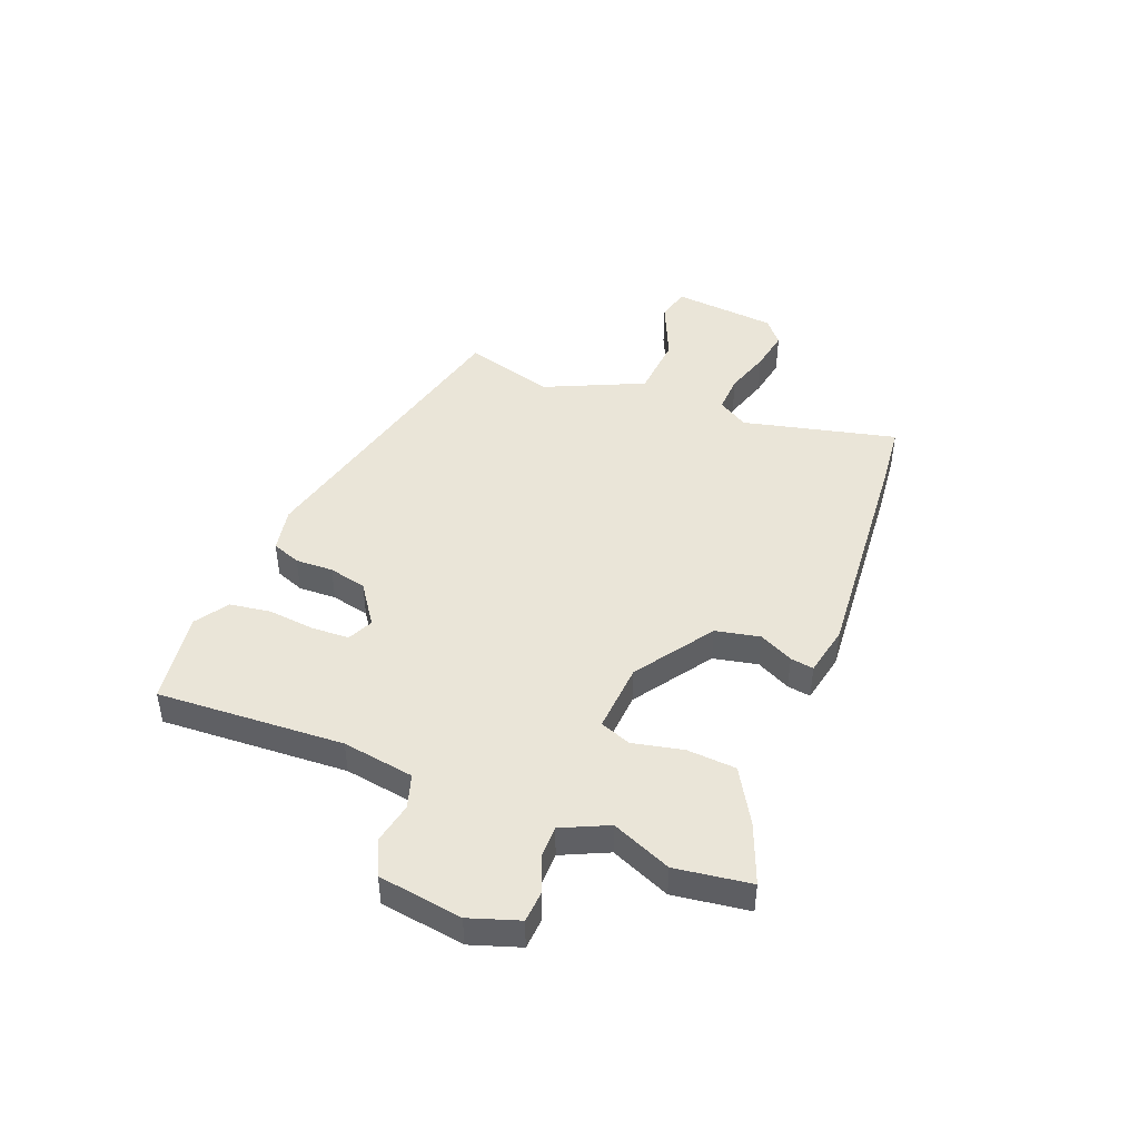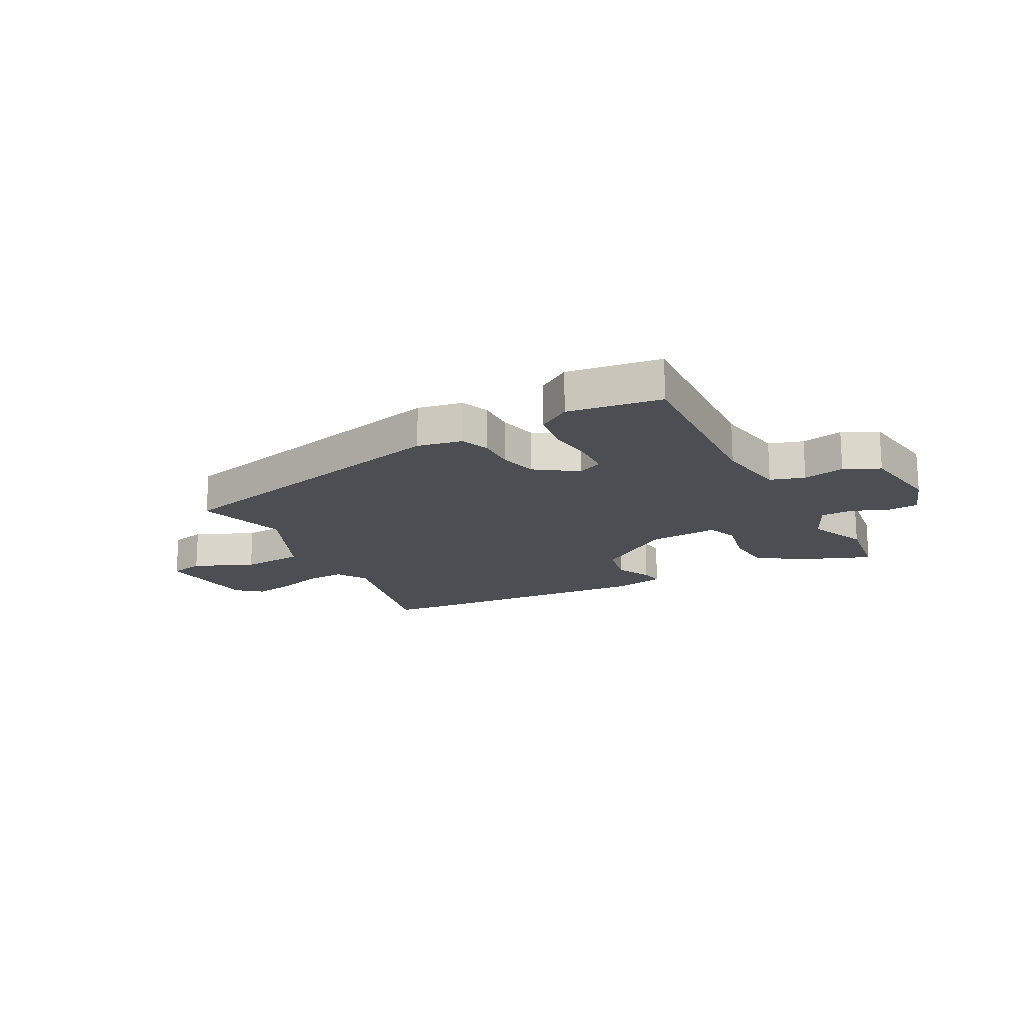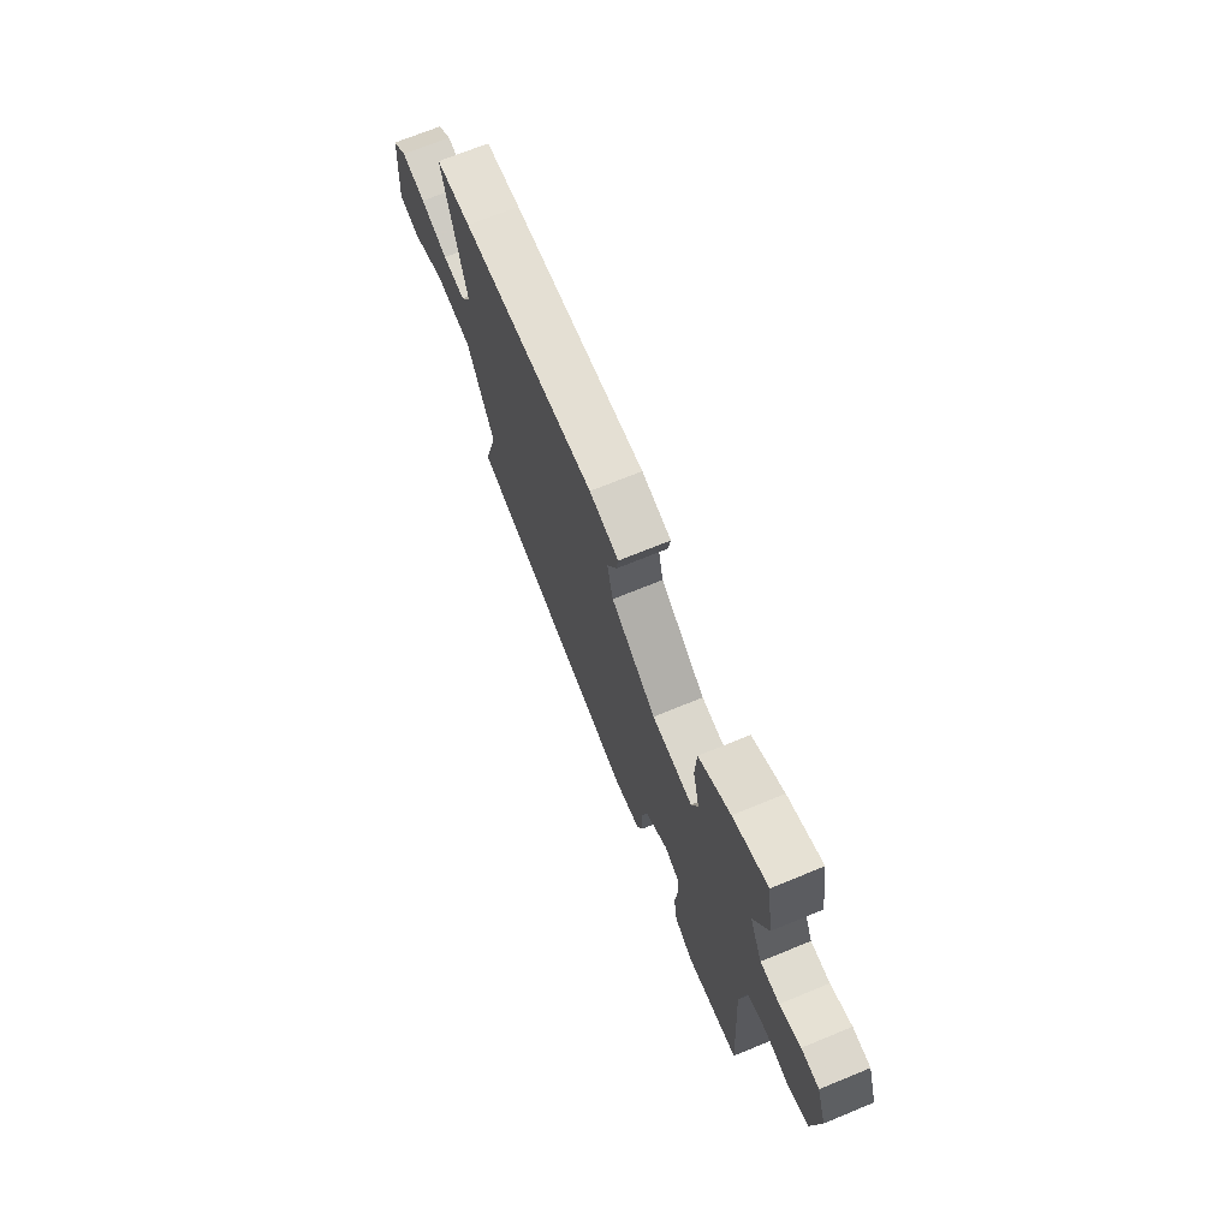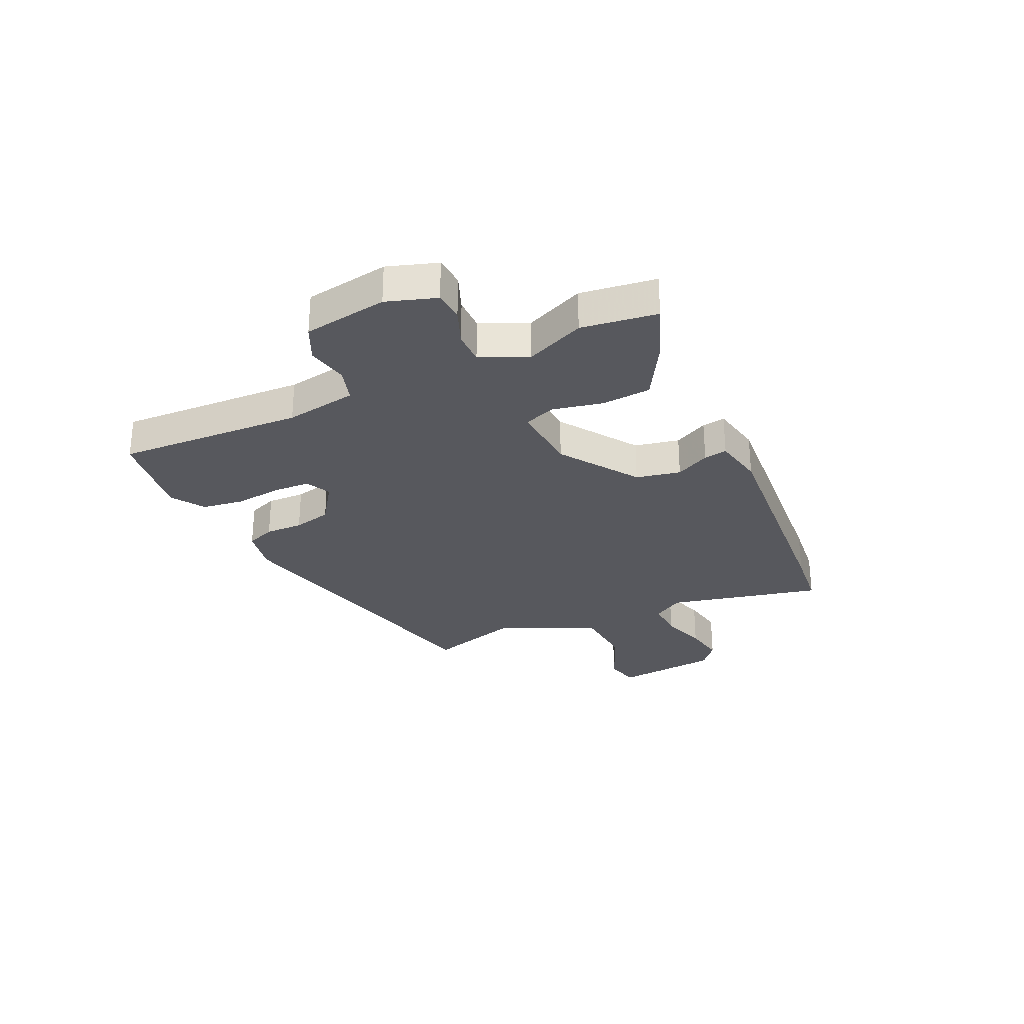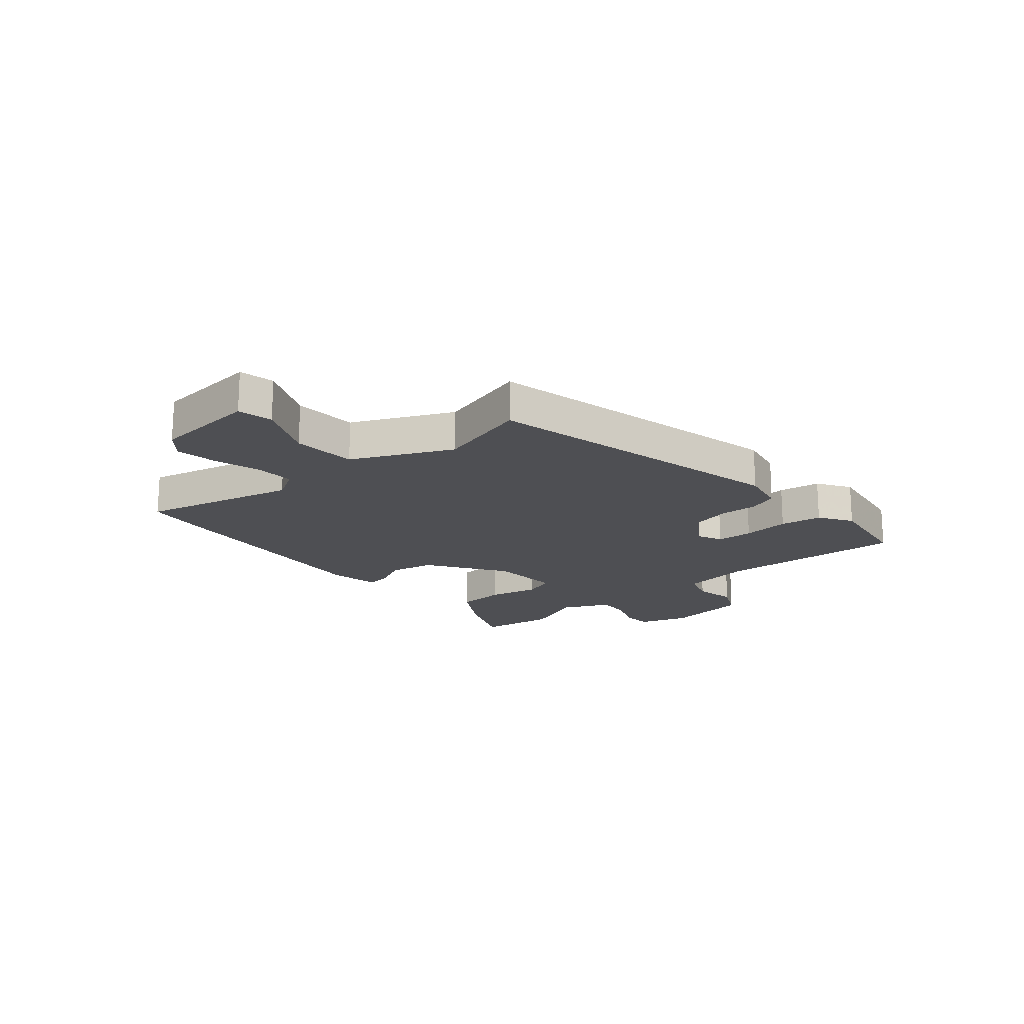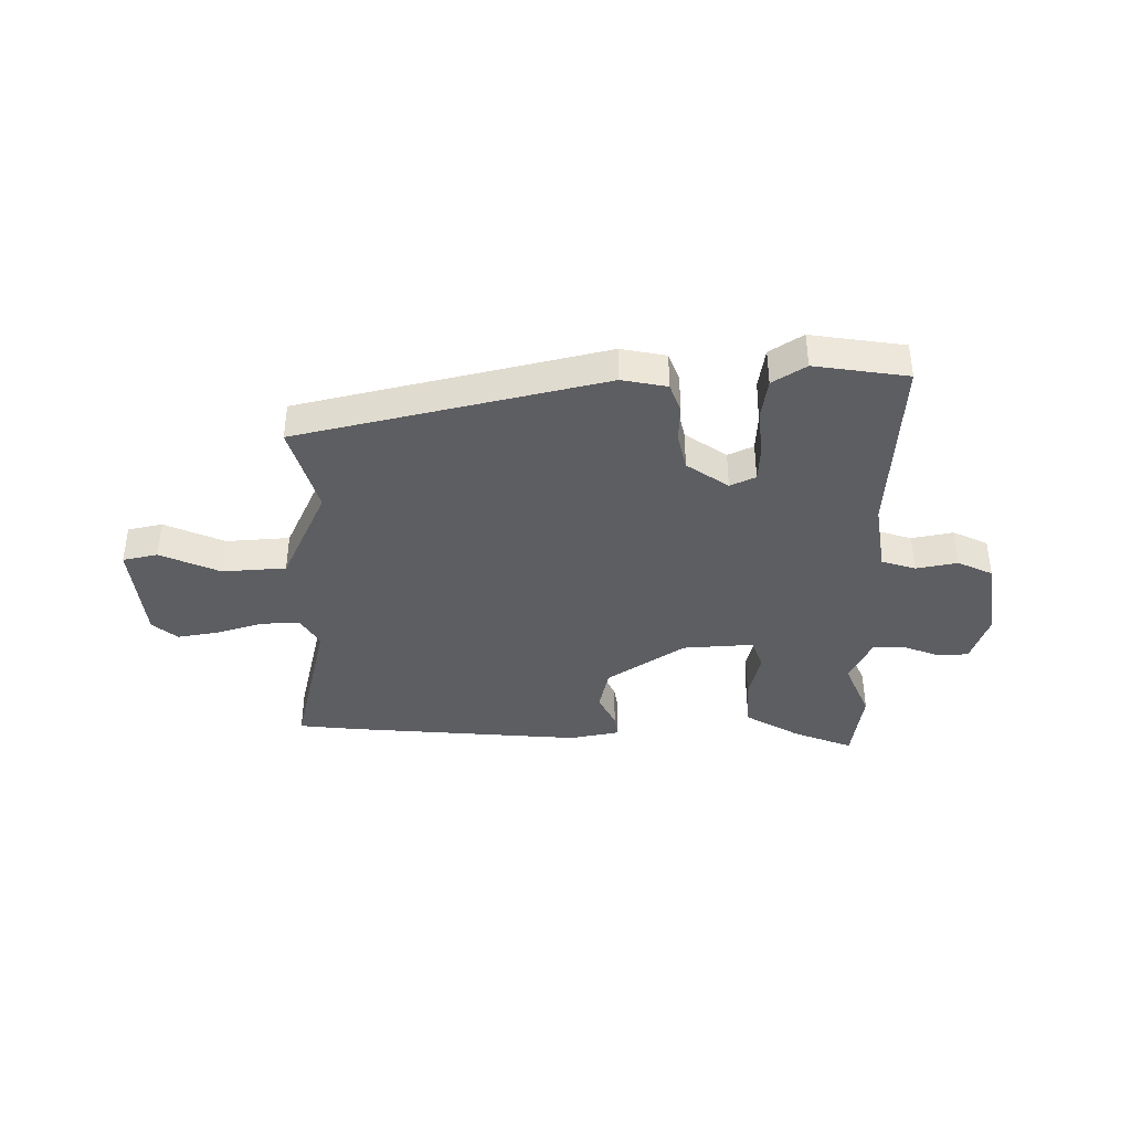
<metadata>
{"format":"obj","ext":"obj","renderer":"f3d","projection":"perspective","resolution":1024,"background":"white","views":[{"elev":45.0,"azim":-67.7,"up":"+Y"},{"elev":-17.4,"azim":-151.1,"up":"+Y"},{"elev":70.4,"azim":-112.3,"up":"+Z"},{"elev":-28.9,"azim":-64.1,"up":"+Y"},{"elev":-18.2,"azim":130.7,"up":"+Y"},{"elev":-39.0,"azim":-178.9,"up":"+Y"}]}
</metadata>
<code>
v -0.509 0.07 0.443
v -0.488 0.07 0.579
v -0.381 0.07 0.535
v -0.283 0.07 0.476
v -0.278 0.07 0.387
v -0.299 0.07 0.297
v -0.279 0.07 0.24
v -0.152 0.07 0.247
v -0.011 0.07 0.34
v 0.007 0.07 0.42
v -0.023 0.07 0.482
v -0.029 0.07 0.524
v 0.063 0.07 0.541
v 0.483 0.07 0.502
v 0.592 0.07 0.489
v 0.523 0.07 0.212
v 0.556 0.07 0.156
v 0.626 0.07 0.158
v 0.71 0.07 0.183
v 0.785 0.07 0.195
v 0.829 0.07 0.157
v 0.845 0.07 -0.032
v 0.782 0.07 -0.045
v 0.675 0.07 0.004
v 0.56 0.07 -0.003
v 0.476 0.07 -0.18
v 0.521 0.07 -0.345
v -0.03 0.07 -0.469
v -0.111 0.07 -0.452
v -0.13 0.07 -0.4
v -0.127 0.07 -0.332
v -0.142 0.07 -0.263
v -0.216 0.07 -0.21
v -0.262 0.07 -0.231
v -0.266 0.07 -0.297
v -0.258 0.07 -0.382
v -0.27 0.07 -0.457
v -0.33 0.07 -0.495
v -0.498 0.07 -0.468
v -0.476 0.07 -0.131
v -0.495 0.07 -0.001
v -0.556 0.07 0.019
v -0.631 0.07 0.005
v -0.694 0.07 0.036
v -0.715 0.07 0.188
v -0.684 0.07 0.277
v -0.629 0.07 0.28
v -0.564 0.07 0.253
v -0.505 0.07 0.252
v -0.465 0.07 0.335
v -0.509 0 0.443
v -0.488 0 0.579
v -0.381 0 0.535
v -0.283 0 0.476
v -0.278 0 0.387
v -0.299 0 0.297
v -0.279 0 0.24
v -0.152 0 0.247
v -0.011 0 0.34
v 0.007 0 0.42
v -0.023 0 0.482
v -0.029 0 0.524
v 0.063 0 0.541
v 0.483 0 0.502
v 0.592 0 0.489
v 0.523 0 0.212
v 0.556 0 0.156
v 0.626 0 0.158
v 0.71 0 0.183
v 0.785 0 0.195
v 0.829 0 0.157
v 0.845 0 -0.032
v 0.782 0 -0.045
v 0.675 0 0.004
v 0.56 0 -0.003
v 0.476 0 -0.18
v 0.521 0 -0.345
v -0.03 0 -0.469
v -0.111 0 -0.452
v -0.13 0 -0.4
v -0.127 0 -0.332
v -0.142 0 -0.263
v -0.216 0 -0.21
v -0.262 0 -0.231
v -0.266 0 -0.297
v -0.258 0 -0.382
v -0.27 0 -0.457
v -0.33 0 -0.495
v -0.498 0 -0.468
v -0.476 0 -0.131
v -0.495 0 -0.001
v -0.556 0 0.019
v -0.631 0 0.005
v -0.694 0 0.036
v -0.715 0 0.188
v -0.684 0 0.277
v -0.629 0 0.28
v -0.564 0 0.253
v -0.505 0 0.252
v -0.465 0 0.335
f 46 47 48
f 45 46 48
f 44 45 48
f 43 44 48
f 42 43 48
f 41 42 48 49
f 40 41 49 50
f 38 39 40
f 37 38 40
f 36 37 40
f 35 36 40
f 34 35 40 50
f 29 30 31
f 28 29 31
f 27 28 31
f 26 27 31
f 25 26 31 32
f 22 23 24
f 21 22 24
f 20 21 24
f 19 20 24
f 18 19 24
f 17 18 24 25
f 25 32 33
f 17 25 33
f 16 17 33
f 14 15 16
f 13 14 16
f 12 13 16
f 11 12 16
f 10 11 16
f 4 5 6
f 3 4 6
f 2 3 6
f 1 2 6
f 50 1 6
f 50 6 7
f 34 50 7
f 33 34 7 8
f 16 33 8 9
f 9 10 16
f 98 97 96
f 98 96 95
f 98 95 94
f 98 94 93
f 98 93 92
f 99 98 92 91
f 100 99 91 90
f 90 89 88
f 90 88 87
f 90 87 86
f 90 86 85
f 100 90 85 84
f 81 80 79
f 81 79 78
f 81 78 77
f 81 77 76
f 82 81 76 75
f 74 73 72
f 74 72 71
f 74 71 70
f 74 70 69
f 74 69 68
f 75 74 68 67
f 83 82 75
f 83 75 67
f 83 67 66
f 66 65 64
f 66 64 63
f 66 63 62
f 66 62 61
f 66 61 60
f 56 55 54
f 56 54 53
f 56 53 52
f 56 52 51
f 56 51 100
f 57 56 100
f 57 100 84
f 58 57 84 83
f 59 58 83 66
f 66 60 59
f 1 51 52 2
f 2 52 53 3
f 3 53 54 4
f 4 54 55 5
f 5 55 56 6
f 6 56 57 7
f 7 57 58 8
f 8 58 59 9
f 9 59 60 10
f 10 60 61 11
f 11 61 62 12
f 12 62 63 13
f 13 63 64 14
f 14 64 65 15
f 15 65 66 16
f 16 66 67 17
f 17 67 68 18
f 18 68 69 19
f 19 69 70 20
f 20 70 71 21
f 21 71 72 22
f 22 72 73 23
f 23 73 74 24
f 24 74 75 25
f 25 75 76 26
f 26 76 77 27
f 27 77 78 28
f 28 78 79 29
f 29 79 80 30
f 30 80 81 31
f 31 81 82 32
f 32 82 83 33
f 33 83 84 34
f 34 84 85 35
f 35 85 86 36
f 36 86 87 37
f 37 87 88 38
f 38 88 89 39
f 39 89 90 40
f 40 90 91 41
f 41 91 92 42
f 42 92 93 43
f 43 93 94 44
f 44 94 95 45
f 45 95 96 46
f 46 96 97 47
f 47 97 98 48
f 48 98 99 49
f 49 99 100 50
f 50 100 51 1

</code>
